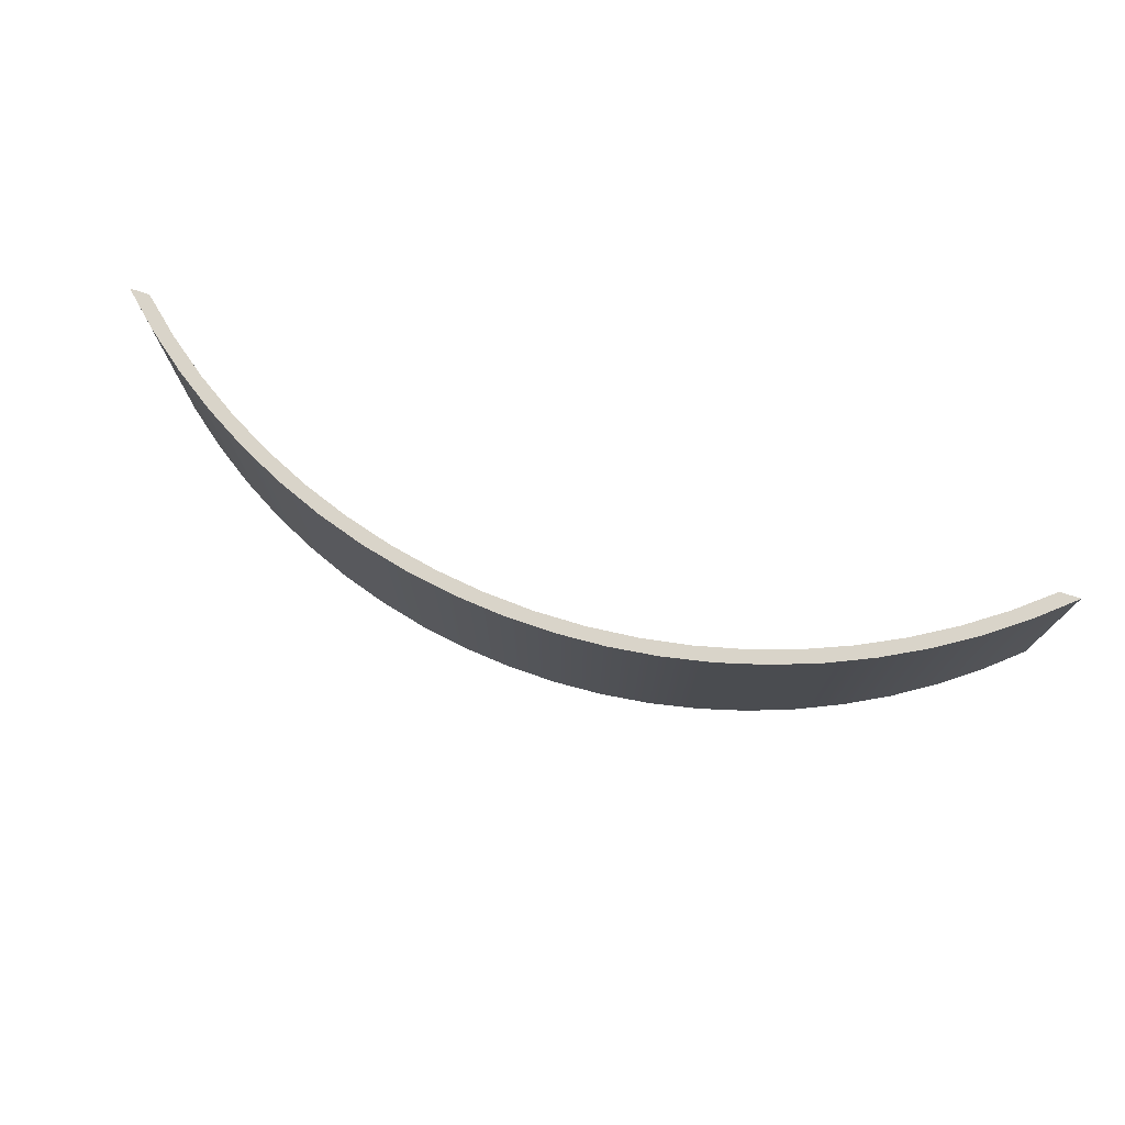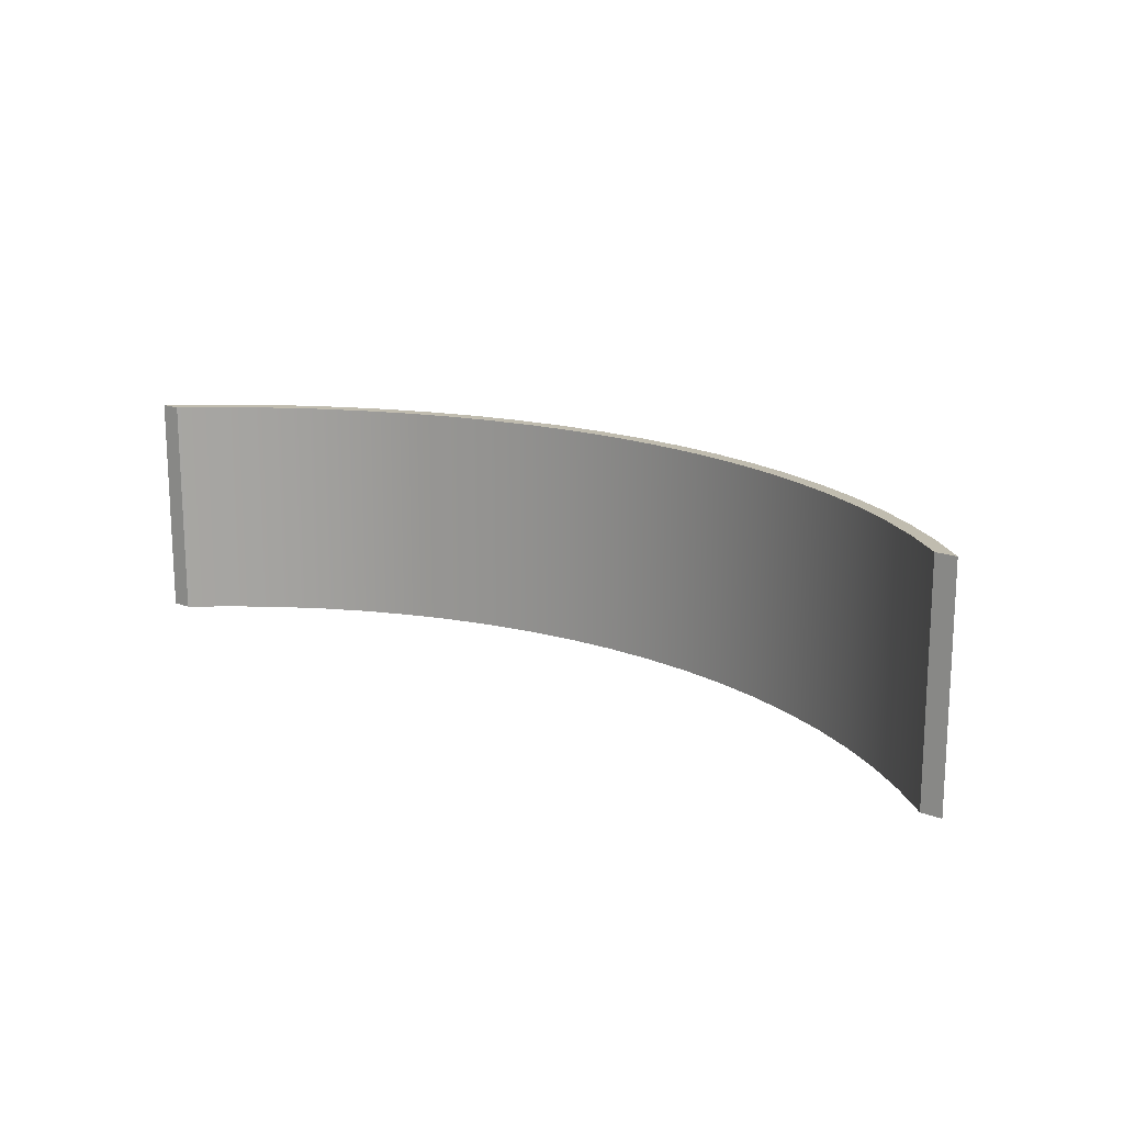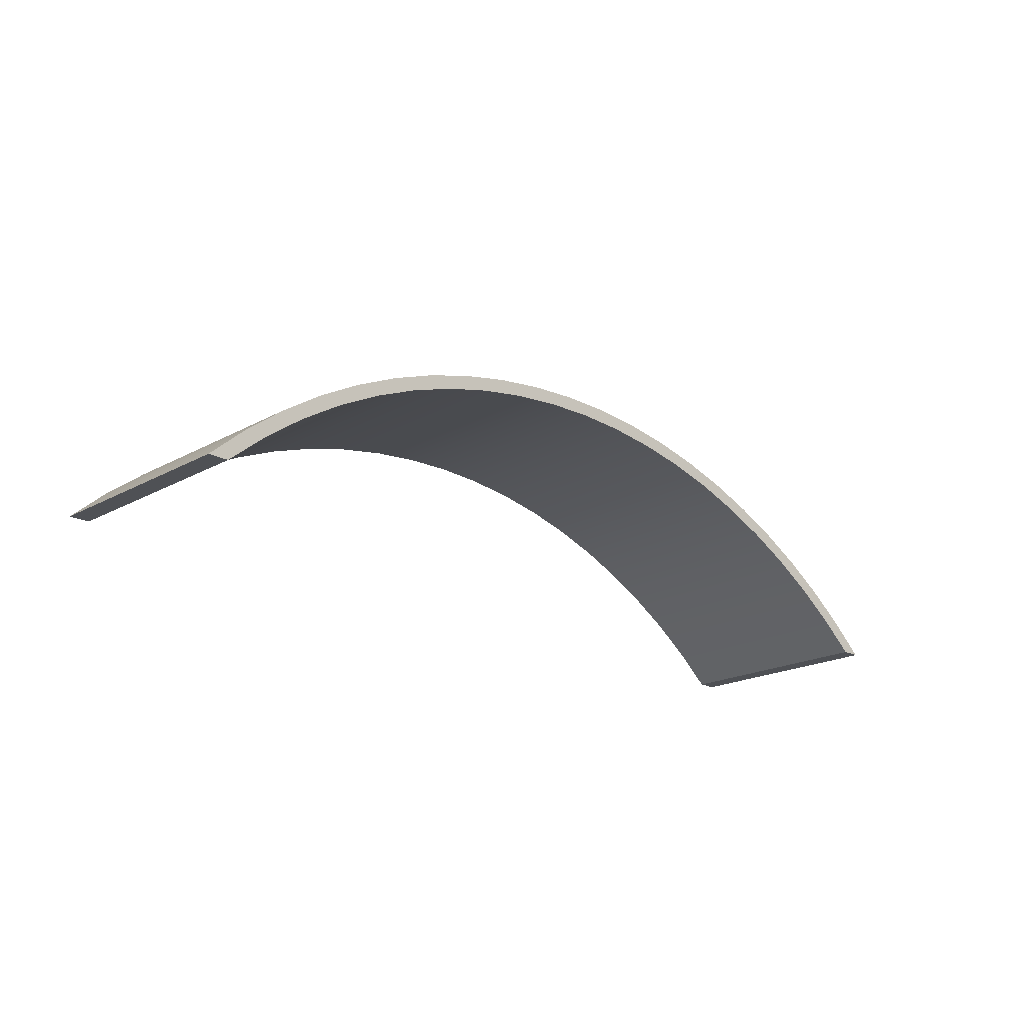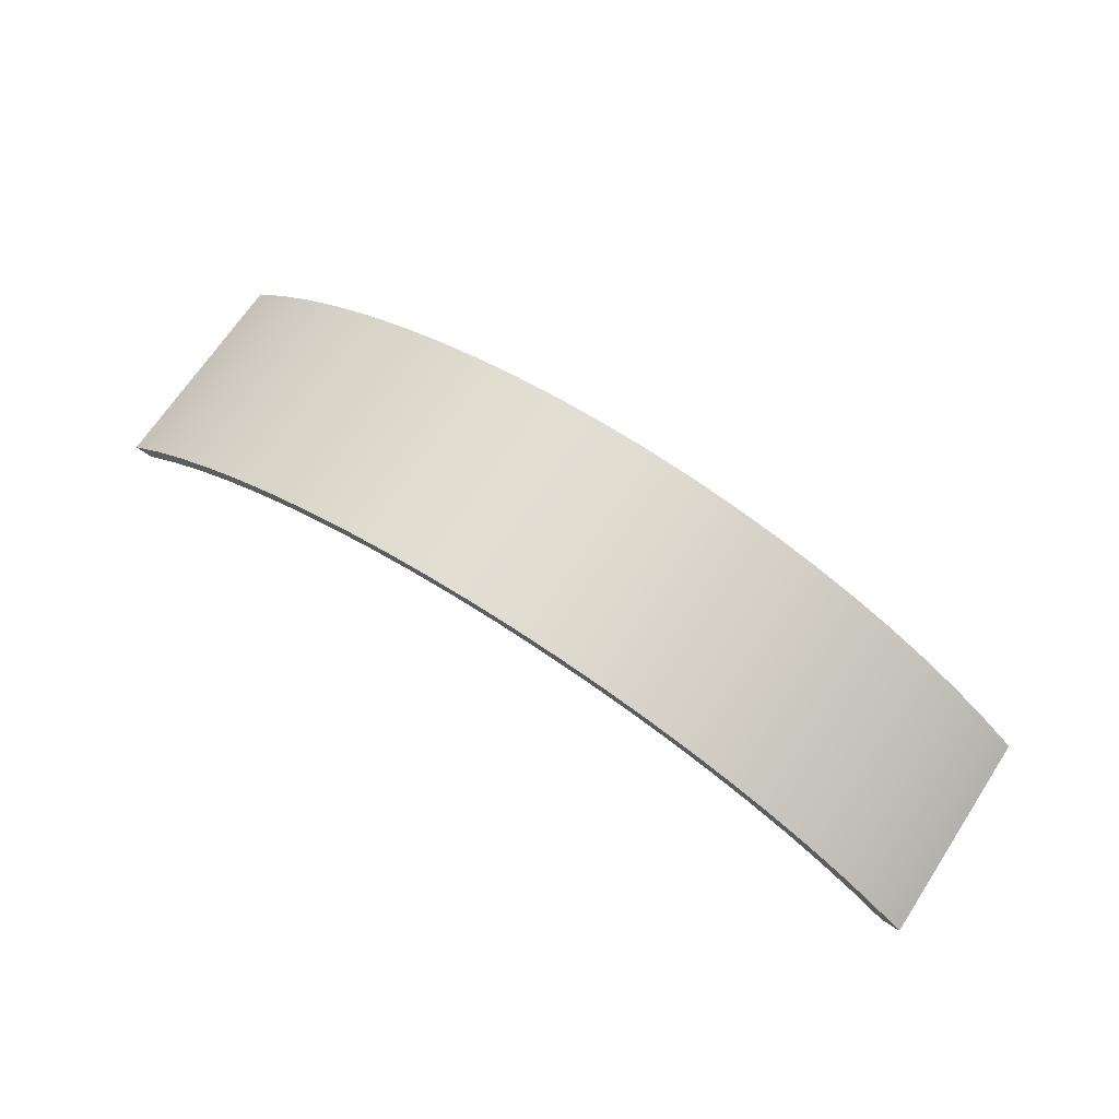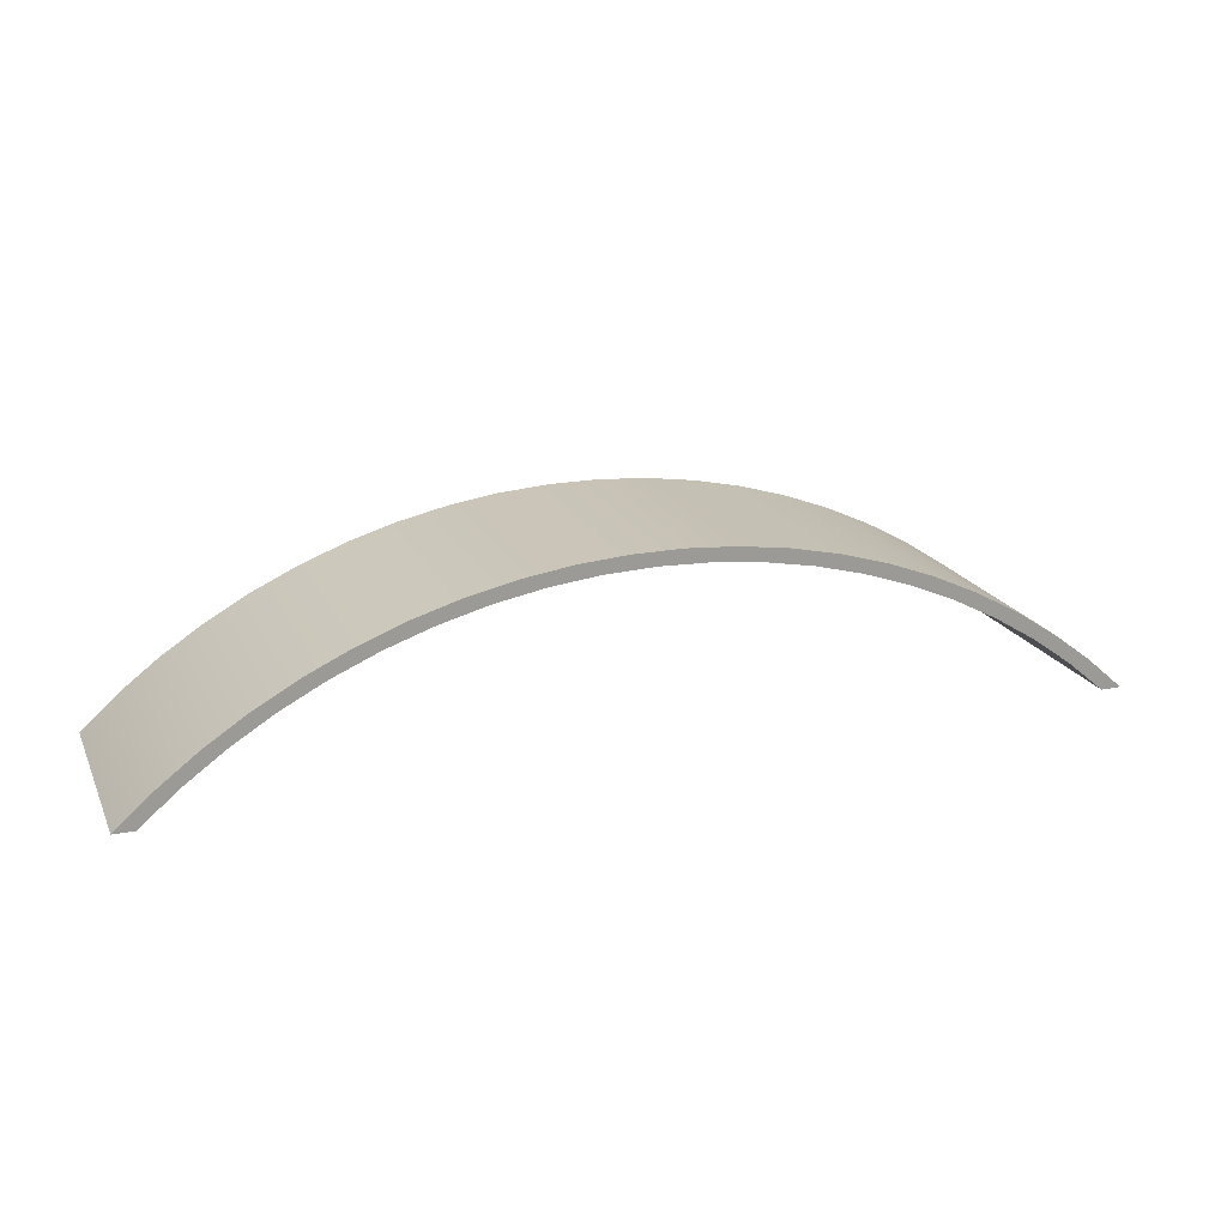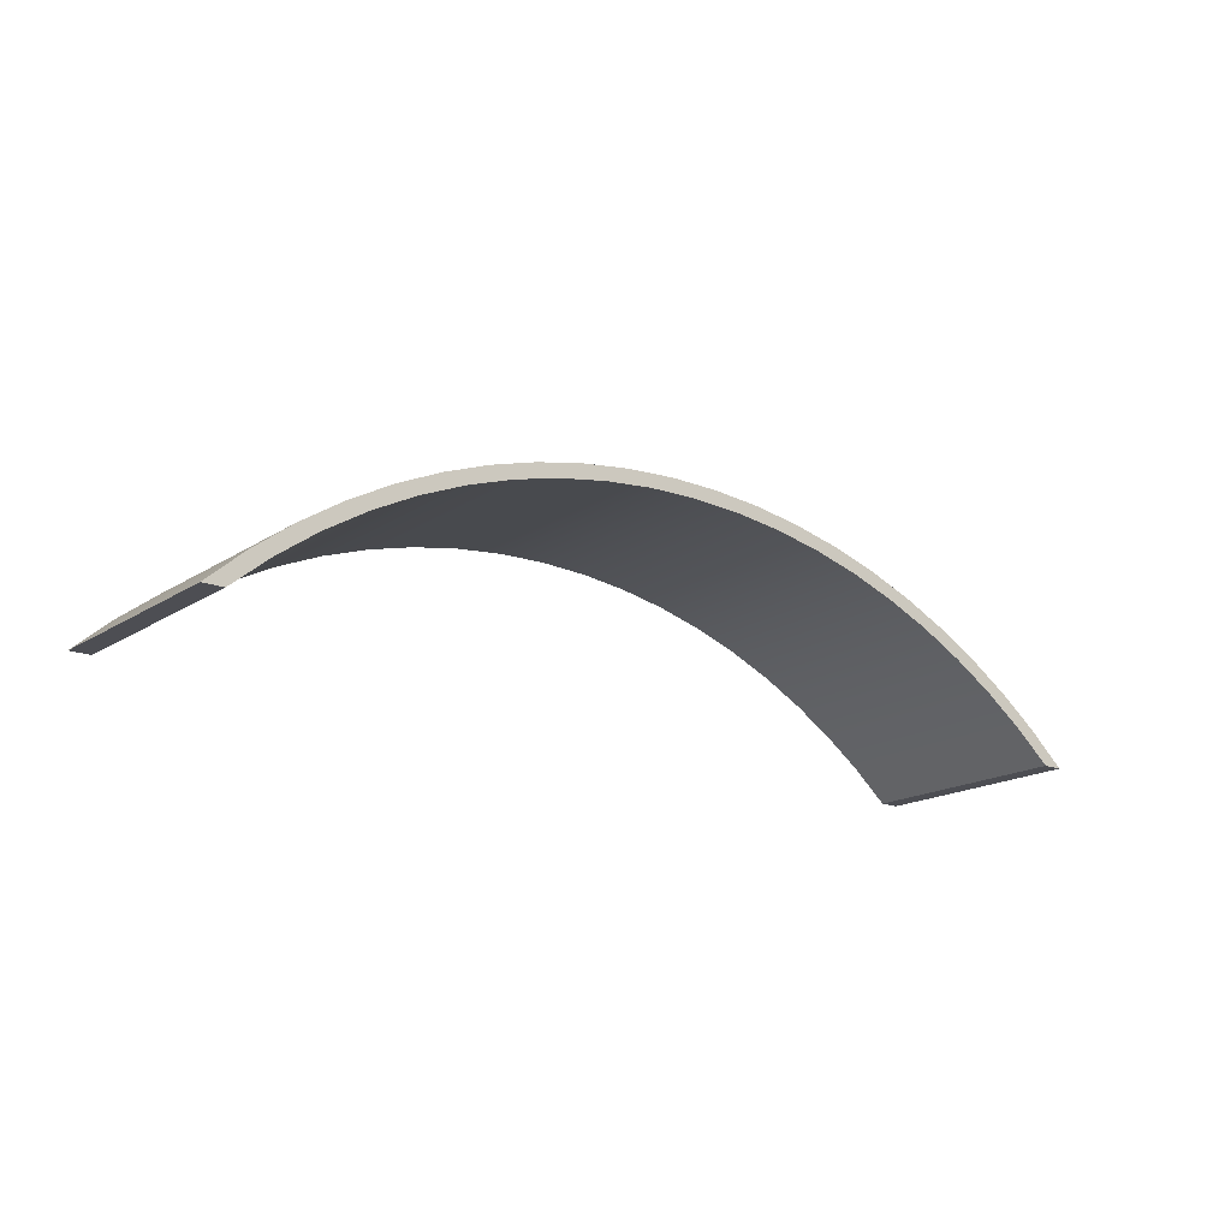
<metadata>
{"format":"obj","ext":"obj","renderer":"f3d","projection":"perspective","resolution":1024,"background":"white","views":[{"elev":74.9,"azim":-161.0,"up":"+Z"},{"elev":16.3,"azim":38.4,"up":"+Z"},{"elev":-19.7,"azim":135.6,"up":"+Y"},{"elev":68.7,"azim":-146.6,"up":"+Y"},{"elev":19.9,"azim":-19.8,"up":"+Y"},{"elev":-17.4,"azim":141.5,"up":"+Y"}]}
</metadata>
<code>
v 32.31 -1.5 65
v 33.77 -1.5 65
v 33.77 -1.5 81
v 32.31 -1.5 81
v -32.31 -1.5 65
v -29.6 0.7865 65
v -26.73 2.867 65
v -23.72 4.73 65
v -20.58 6.366 65
v -17.32 7.766 65
v -13.97 8.922 65
v -10.55 9.827 65
v -7.062 10.48 65
v -3.541 10.87 65
v 3.553e-15 11 65
v 3.541 10.87 65
v 7.062 10.48 65
v 10.55 9.827 65
v 13.97 8.922 65
v 17.32 7.766 65
v 20.58 6.366 65
v 23.72 4.73 65
v 26.73 2.867 65
v 29.6 0.7865 65
v 32.31 -1.5 65
v 32.31 -1.5 81
v 29.6 0.7865 81
v 26.73 2.867 81
v 23.72 4.73 81
v 20.58 6.366 81
v 17.32 7.766 81
v 13.97 8.922 81
v 10.55 9.827 81
v 7.062 10.48 81
v 3.541 10.87 81
v 3.553e-15 11 81
v -3.541 10.87 81
v -7.062 10.48 81
v -10.55 9.827 81
v -13.97 8.922 81
v -17.32 7.766 81
v -20.58 6.366 81
v -23.72 4.73 81
v -26.73 2.867 81
v -29.6 0.7865 81
v -32.31 -1.5 81
v -33.77 -1.5 65
v -32.31 -1.5 65
v -32.31 -1.5 81
v -33.77 -1.5 81
v 33.77 -1.5 65
v 31.12 0.8511 65
v 28.3 3.004 65
v 25.33 4.946 65
v 22.23 6.669 65
v 19.01 8.163 65
v 15.69 9.42 65
v 12.29 10.43 65
v 8.824 11.2 65
v 5.313 11.71 65
v 1.774 11.97 65
v -1.774 11.97 65
v -5.313 11.71 65
v -8.824 11.2 65
v -12.29 10.43 65
v -15.69 9.42 65
v -19.01 8.163 65
v -22.23 6.669 65
v -25.33 4.946 65
v -28.3 3.004 65
v -31.12 0.8511 65
v -33.77 -1.5 65
v -33.77 -1.5 81
v -31.12 0.8511 81
v -28.3 3.004 81
v -25.33 4.946 81
v -22.23 6.669 81
v -19.01 8.163 81
v -15.69 9.42 81
v -12.29 10.43 81
v -8.824 11.2 81
v -5.313 11.71 81
v -1.774 11.97 81
v 1.774 11.97 81
v 5.313 11.71 81
v 8.824 11.2 81
v 12.29 10.43 81
v 15.69 9.42 81
v 19.01 8.163 81
v 22.23 6.669 81
v 25.33 4.946 81
v 28.3 3.004 81
v 31.12 0.8511 81
v 33.77 -1.5 81
v 33.77 -1.5 81
v 31.12 0.8511 81
v 28.3 3.004 81
v 25.33 4.946 81
v 22.23 6.669 81
v 19.01 8.163 81
v 15.69 9.42 81
v 12.29 10.43 81
v 8.824 11.2 81
v 5.313 11.71 81
v 1.774 11.97 81
v -1.774 11.97 81
v -5.313 11.71 81
v -8.824 11.2 81
v -12.29 10.43 81
v -15.69 9.42 81
v -19.01 8.163 81
v -22.23 6.669 81
v -25.33 4.946 81
v -28.3 3.004 81
v -31.12 0.8511 81
v -33.77 -1.5 81
v -32.31 -1.5 81
v -29.6 0.7865 81
v -26.73 2.867 81
v -23.72 4.73 81
v -20.58 6.366 81
v -17.32 7.766 81
v -13.97 8.922 81
v -10.55 9.827 81
v -7.062 10.48 81
v -3.541 10.87 81
v 3.553e-15 11 81
v 3.541 10.87 81
v 7.062 10.48 81
v 10.55 9.827 81
v 13.97 8.922 81
v 17.32 7.766 81
v 20.58 6.366 81
v 23.72 4.73 81
v 26.73 2.867 81
v 29.6 0.7865 81
v 32.31 -1.5 81
v -33.77 -1.5 65
v -31.12 0.8511 65
v -28.3 3.004 65
v -25.33 4.946 65
v -22.23 6.669 65
v -19.01 8.163 65
v -15.69 9.42 65
v -12.29 10.43 65
v -8.824 11.2 65
v -5.313 11.71 65
v -1.774 11.97 65
v 1.774 11.97 65
v 5.313 11.71 65
v 8.824 11.2 65
v 12.29 10.43 65
v 15.69 9.42 65
v 19.01 8.163 65
v 22.23 6.669 65
v 25.33 4.946 65
v 28.3 3.004 65
v 31.12 0.8511 65
v 33.77 -1.5 65
v 32.31 -1.5 65
v 29.6 0.7865 65
v 26.73 2.867 65
v 23.72 4.73 65
v 20.58 6.366 65
v 17.32 7.766 65
v 13.97 8.922 65
v 10.55 9.827 65
v 7.062 10.48 65
v 3.541 10.87 65
v 3.553e-15 11 65
v -3.541 10.87 65
v -7.062 10.48 65
v -10.55 9.827 65
v -13.97 8.922 65
v -17.32 7.766 65
v -20.58 6.366 65
v -23.72 4.73 65
v -26.73 2.867 65
v -29.6 0.7865 65
v -32.31 -1.5 65
g 46581638-e32b-11ea-bc7f-54bf646e7e1f
f 1 2 4
f 4 2 3
g 465975b0-e32b-11ea-a471-54bf646e7e1f
f 46 5 45
f 45 5 6
f 45 6 44
f 44 6 7
f 44 7 43
f 43 7 8
f 43 8 42
f 42 8 9
f 42 9 41
f 41 9 10
f 41 10 40
f 40 10 11
f 40 11 39
f 39 11 12
f 39 12 38
f 38 12 13
f 38 13 37
f 37 13 14
f 37 14 36
f 36 14 15
f 36 15 35
f 35 15 16
f 35 16 34
f 34 16 17
f 34 17 33
f 33 17 18
f 33 18 32
f 32 18 19
f 32 19 31
f 31 19 20
f 31 20 30
f 30 20 21
f 30 21 29
f 29 21 22
f 29 22 28
f 28 22 23
f 28 23 27
f 27 23 24
f 27 24 26
f 26 24 25
g 465a6006-e32b-11ea-9fe5-54bf646e7e1f
f 47 48 50
f 50 48 49
g 465b2348-e32b-11ea-acc8-54bf646e7e1f
f 94 51 93
f 93 51 52
f 93 52 92
f 92 52 53
f 92 53 91
f 91 53 54
f 91 54 90
f 90 54 55
f 90 55 89
f 89 55 56
f 89 56 88
f 88 56 57
f 88 57 87
f 87 57 58
f 87 58 86
f 86 58 59
f 86 59 85
f 85 59 60
f 85 60 84
f 84 60 61
f 84 61 83
f 83 61 62
f 83 62 82
f 82 62 63
f 82 63 81
f 81 63 64
f 81 64 80
f 80 64 65
f 80 65 79
f 79 65 66
f 79 66 78
f 78 66 67
f 78 67 77
f 77 67 68
f 77 68 76
f 76 68 69
f 76 69 75
f 75 69 70
f 75 70 74
f 74 70 71
f 74 71 73
f 73 71 72
g 465c0d92-e32b-11ea-b787-54bf646e7e1f
f 95 96 137
f 137 96 136
f 136 96 135
f 135 96 97
f 135 97 134
f 134 97 98
f 134 98 133
f 133 98 99
f 133 99 132
f 132 99 100
f 132 100 131
f 131 100 101
f 131 101 130
f 130 101 102
f 130 102 129
f 129 102 103
f 129 103 128
f 128 103 104
f 128 104 105
f 128 105 127
f 127 105 106
f 127 106 126
f 126 106 107
f 126 107 108
f 126 108 125
f 125 108 109
f 125 109 124
f 124 109 110
f 124 110 123
f 123 110 111
f 123 111 122
f 122 111 112
f 122 112 121
f 121 112 113
f 121 113 120
f 120 113 114
f 120 114 119
f 119 114 115
f 119 115 118
f 118 115 117
f 117 115 116
g 465cf7e2-e32b-11ea-8847-54bf646e7e1f
f 138 139 180
f 180 139 179
f 179 139 178
f 178 139 140
f 178 140 177
f 177 140 141
f 177 141 176
f 176 141 142
f 176 142 175
f 175 142 143
f 175 143 174
f 174 143 144
f 174 144 173
f 173 144 145
f 173 145 172
f 172 145 146
f 172 146 171
f 171 146 147
f 171 147 148
f 171 148 170
f 170 148 149
f 170 149 169
f 169 149 150
f 169 150 151
f 169 151 168
f 168 151 152
f 168 152 167
f 167 152 153
f 167 153 166
f 166 153 154
f 166 154 165
f 165 154 155
f 165 155 164
f 164 155 156
f 164 156 163
f 163 156 157
f 163 157 162
f 162 157 158
f 162 158 161
f 161 158 160
f 160 158 159

</code>
